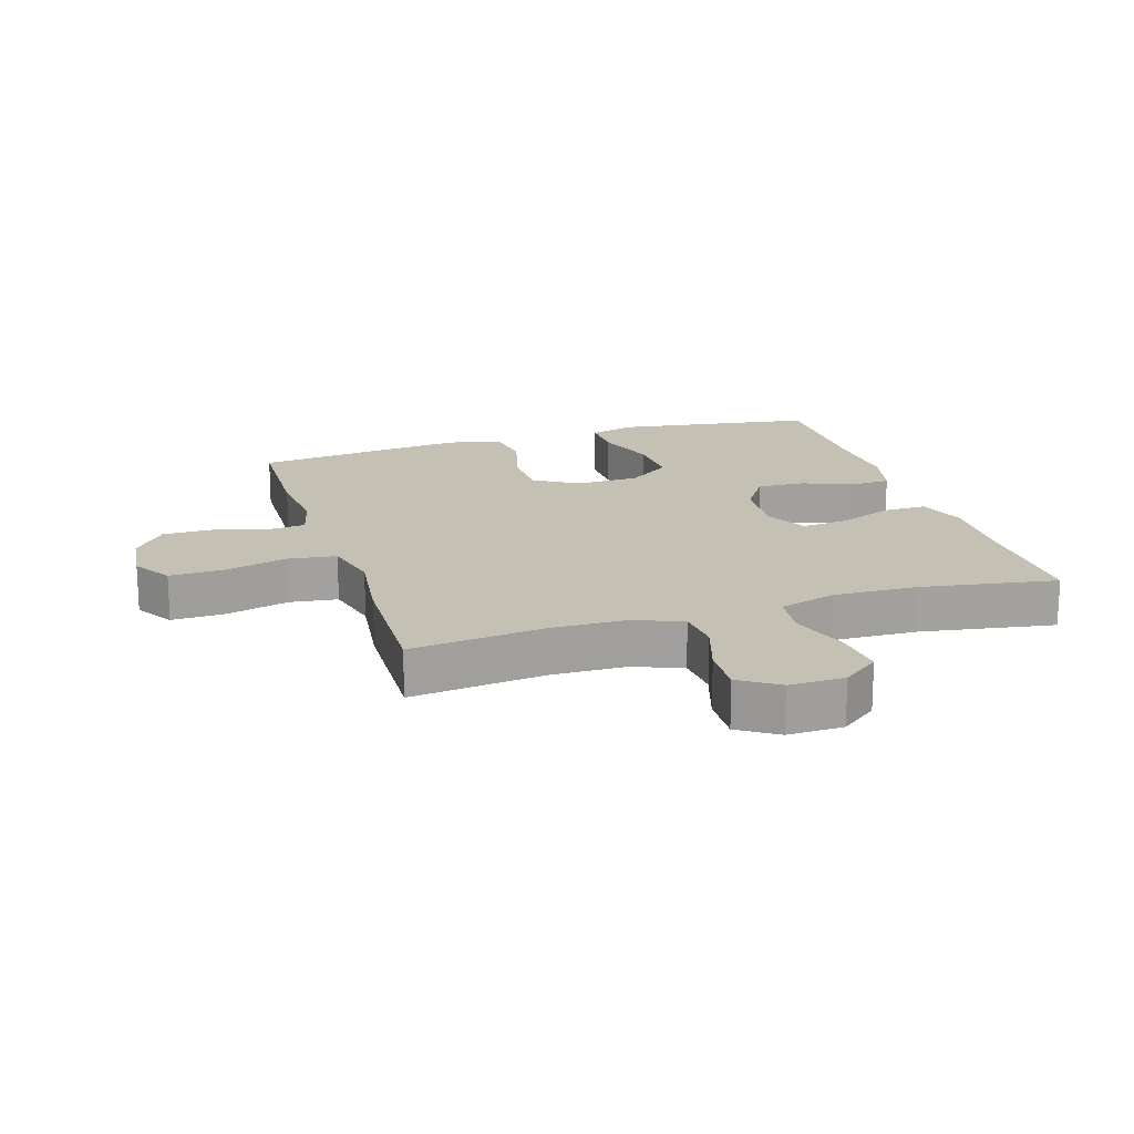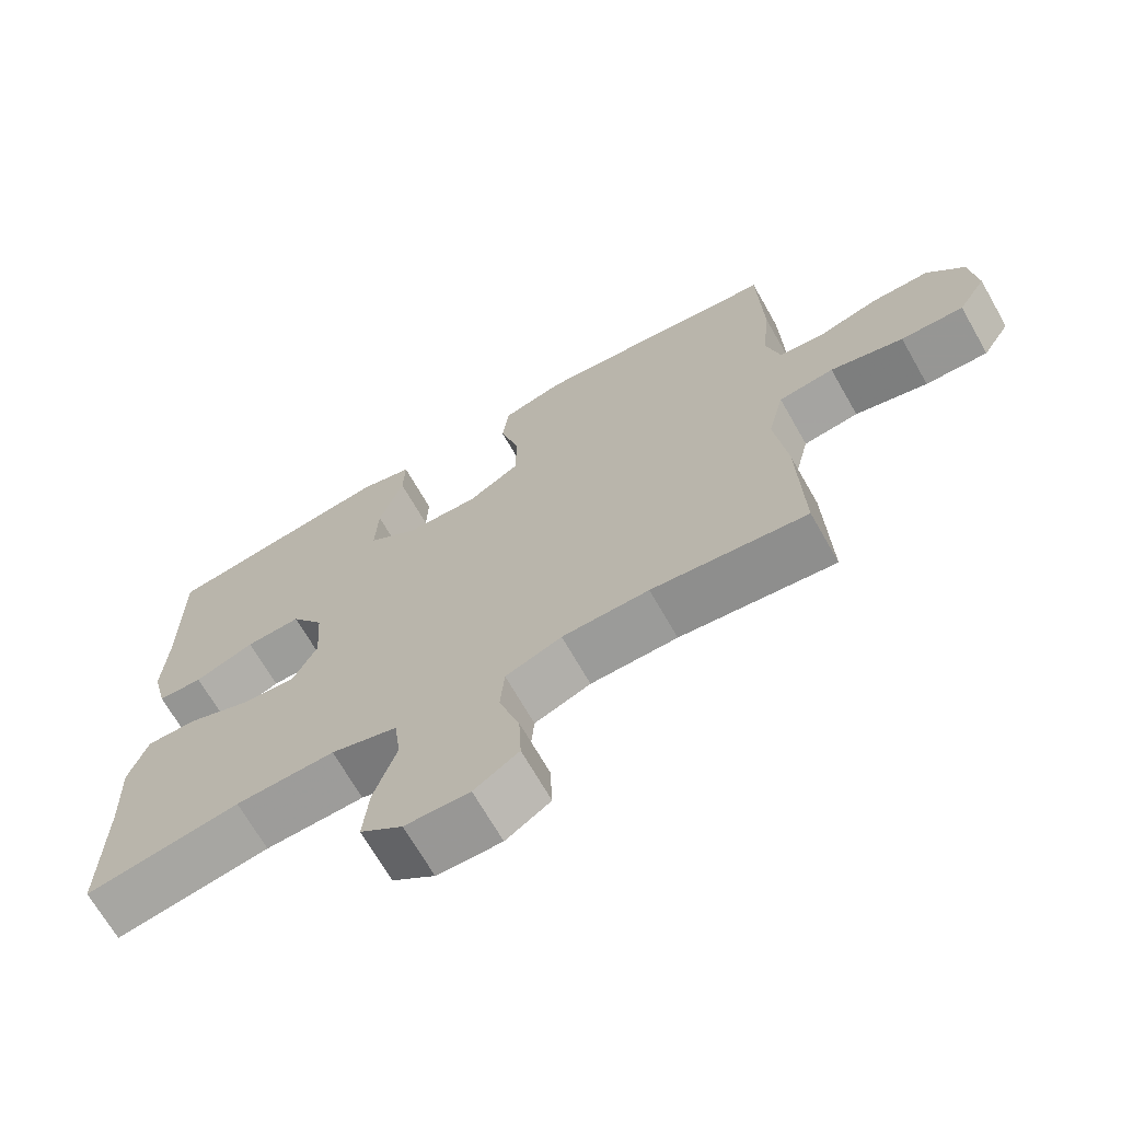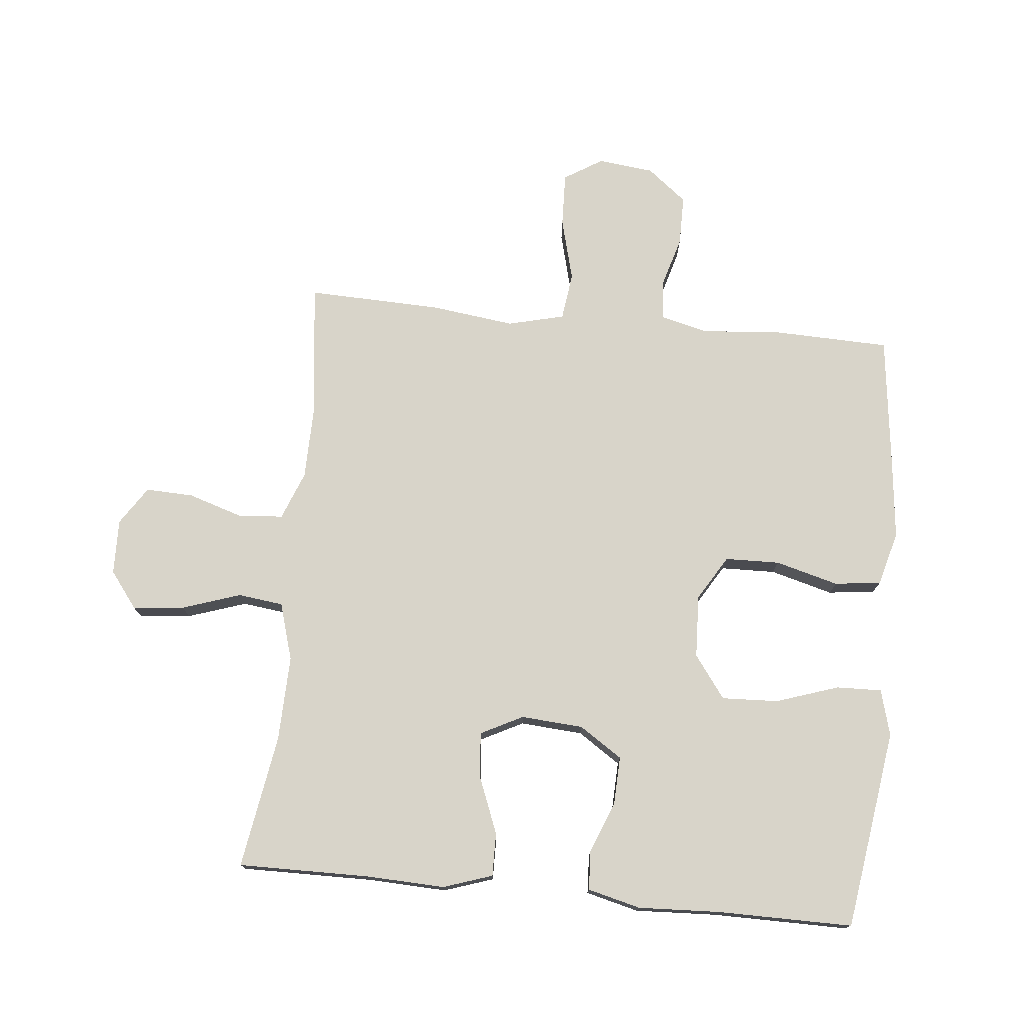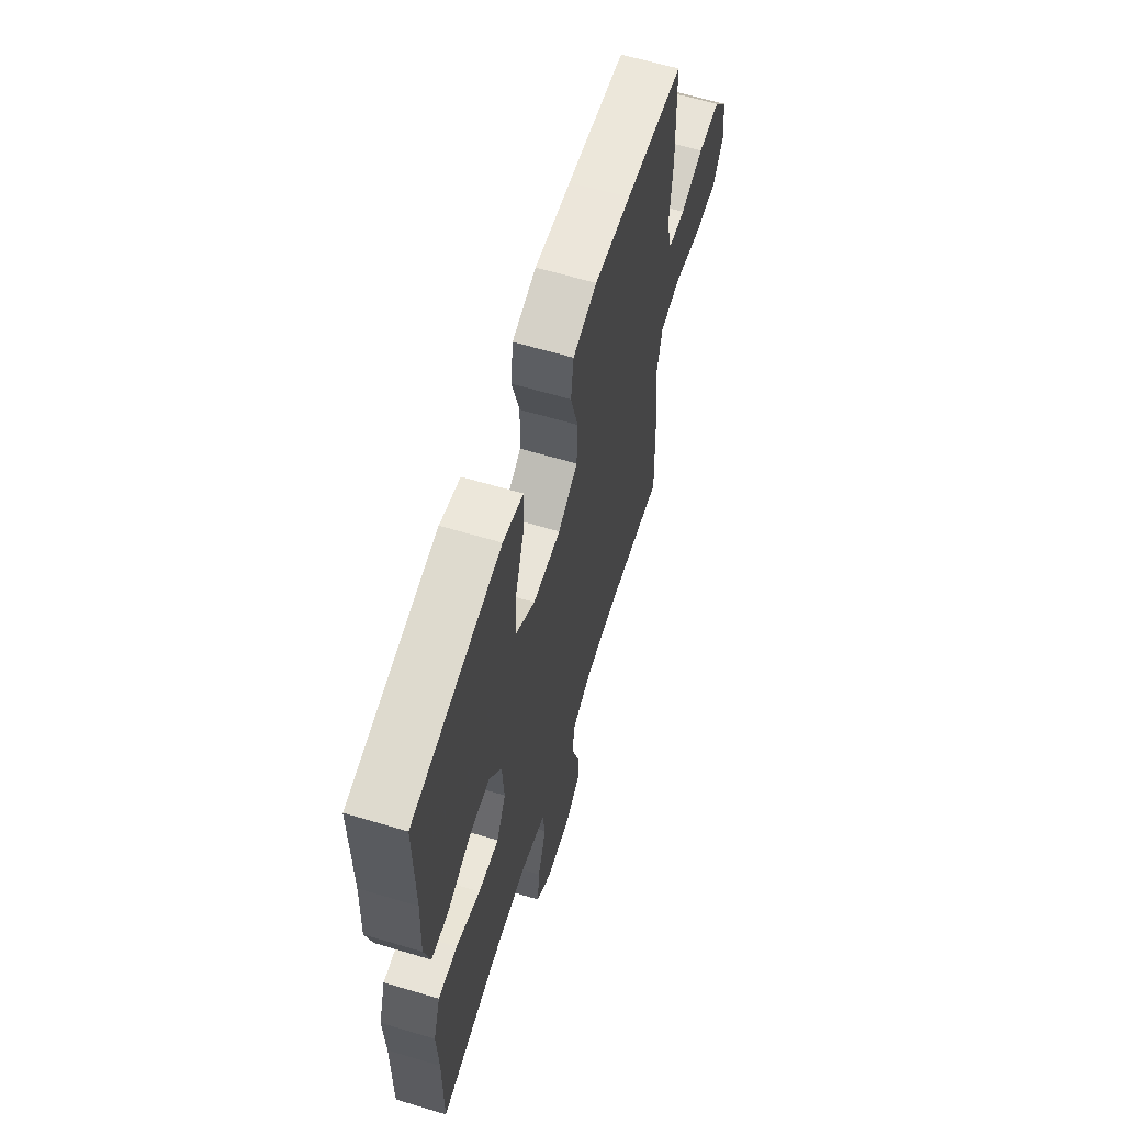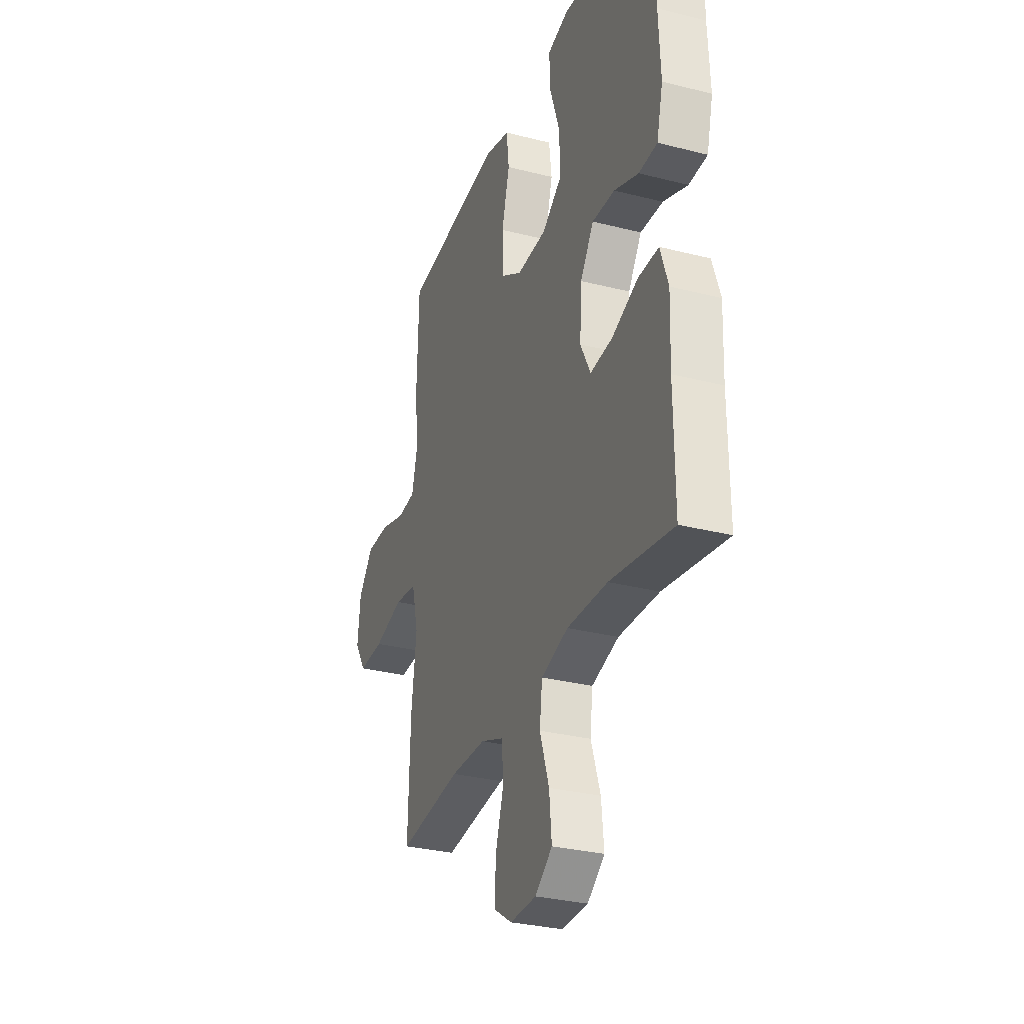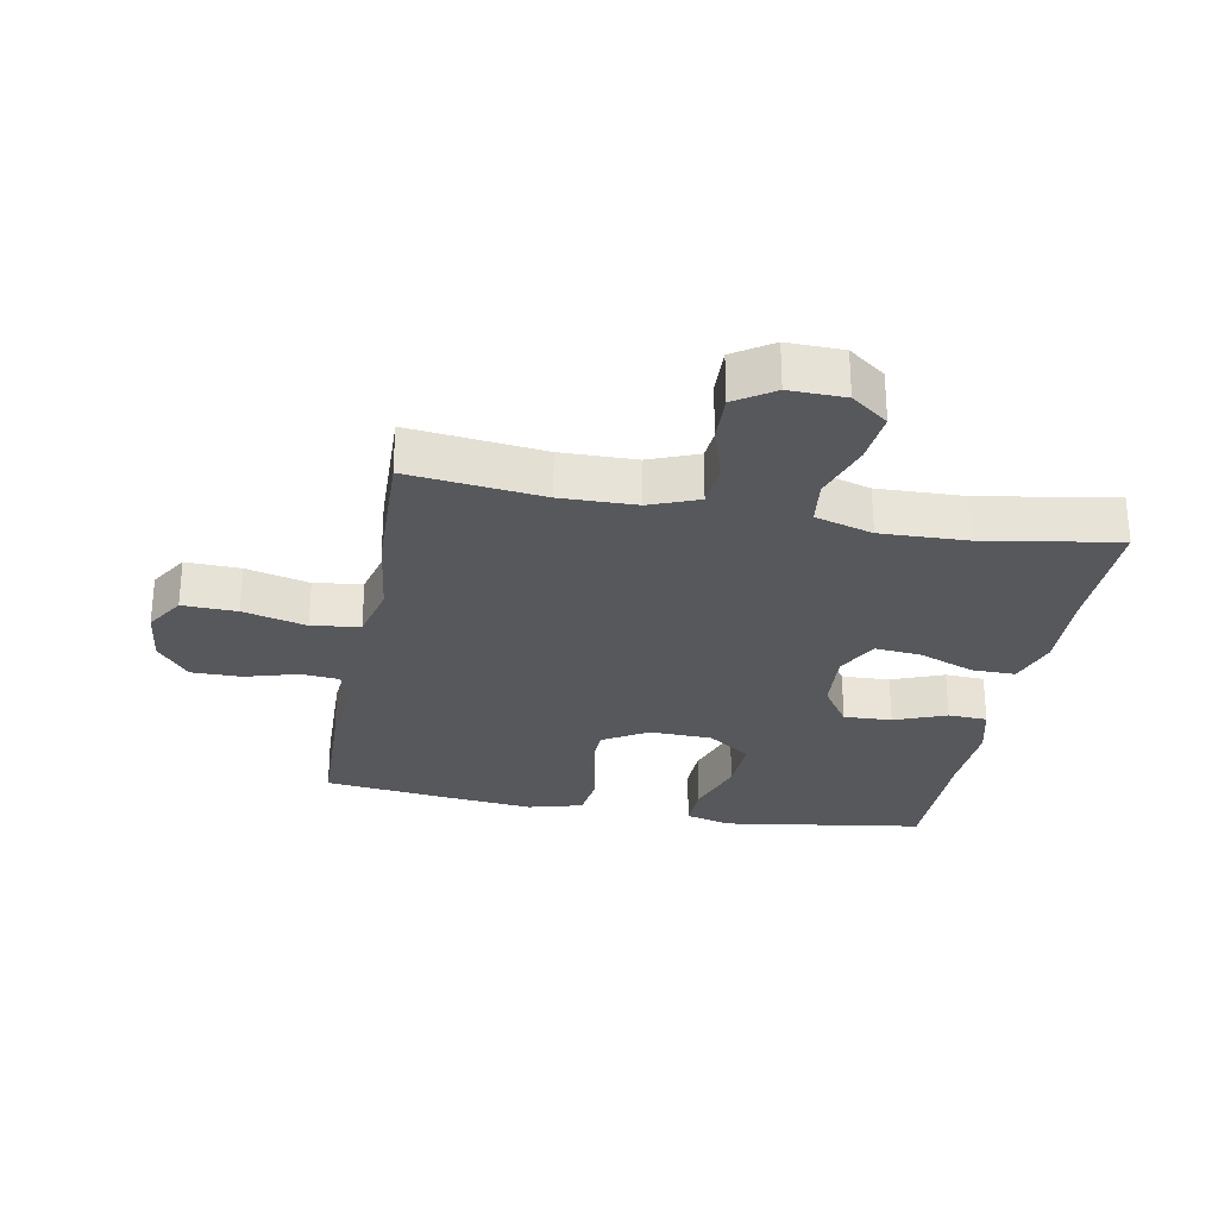
<metadata>
{"format":"obj","ext":"obj","renderer":"f3d","projection":"perspective","resolution":1024,"background":"white","views":[{"elev":18.0,"azim":162.6,"up":"+Y"},{"elev":-69.0,"azim":29.7,"up":"+Z"},{"elev":75.4,"azim":-84.4,"up":"+Y"},{"elev":62.4,"azim":-73.1,"up":"+Z"},{"elev":-30.6,"azim":-110.2,"up":"+Z"},{"elev":-27.9,"azim":169.5,"up":"+Y"}]}
</metadata>
<code>
v 0.5 0.07 -0.5
v 0.287 0.07 -0.475
v 0.168 0.07 -0.477
v 0.091 0.07 -0.507
v 0.085 0.07 -0.577
v 0.113 0.07 -0.665
v 0.116 0.07 -0.741
v 0.055 0.07 -0.781
v -0.033 0.07 -0.779
v -0.091 0.07 -0.735
v -0.083 0.07 -0.653
v -0.052 0.07 -0.56
v -0.061 0.07 -0.488
v -0.152 0.07 -0.461
v -0.288 0.07 -0.465
v -0.5 0.07 -0.5
v -0.498 0.07 -0.291
v -0.503 0.07 -0.166
v -0.477 0.07 -0.088
v -0.408 0.07 -0.089
v -0.32 0.07 -0.124
v -0.246 0.07 -0.131
v -0.212 0.07 -0.064
v -0.219 0.07 0.035
v -0.264 0.07 0.103
v -0.34 0.07 0.1
v -0.422 0.07 0.068
v -0.484 0.07 0.071
v -0.505 0.07 0.155
v -0.499 0.07 0.284
v -0.5 0.07 0.5
v -0.298 0.07 0.53
v -0.182 0.07 0.547
v -0.109 0.07 0.527
v -0.111 0.07 0.455
v -0.144 0.07 0.356
v -0.148 0.07 0.266
v -0.08 0.07 0.216
v 0.02 0.07 0.212
v 0.091 0.07 0.255
v 0.093 0.07 0.342
v 0.066 0.07 0.442
v 0.075 0.07 0.516
v 0.161 0.07 0.539
v 0.291 0.07 0.525
v 0.5 0.07 0.5
v 0.506 0.07 0.304
v 0.495 0.07 0.189
v 0.514 0.07 0.113
v 0.575 0.07 0.107
v 0.659 0.07 0.131
v 0.738 0.07 0.131
v 0.788 0.07 0.068
v 0.798 0.07 -0.021
v 0.76 0.07 -0.082
v 0.674 0.07 -0.079
v 0.574 0.07 -0.053
v 0.498 0.07 -0.063
v 0.476 0.07 -0.153
v 0.493 0.07 -0.286
v 0.5 0 -0.5
v 0.287 0 -0.475
v 0.168 0 -0.477
v 0.091 0 -0.507
v 0.085 0 -0.577
v 0.113 0 -0.665
v 0.116 0 -0.741
v 0.055 0 -0.781
v -0.033 0 -0.779
v -0.091 0 -0.735
v -0.083 0 -0.653
v -0.052 0 -0.56
v -0.061 0 -0.488
v -0.152 0 -0.461
v -0.288 0 -0.465
v -0.5 0 -0.5
v -0.498 0 -0.291
v -0.503 0 -0.166
v -0.477 0 -0.088
v -0.408 0 -0.089
v -0.32 0 -0.124
v -0.246 0 -0.131
v -0.212 0 -0.064
v -0.219 0 0.035
v -0.264 0 0.103
v -0.34 0 0.1
v -0.422 0 0.068
v -0.484 0 0.071
v -0.505 0 0.155
v -0.499 0 0.284
v -0.5 0 0.5
v -0.298 0 0.53
v -0.182 0 0.547
v -0.109 0 0.527
v -0.111 0 0.455
v -0.144 0 0.356
v -0.148 0 0.266
v -0.08 0 0.216
v 0.02 0 0.212
v 0.091 0 0.255
v 0.093 0 0.342
v 0.066 0 0.442
v 0.075 0 0.516
v 0.161 0 0.539
v 0.291 0 0.525
v 0.5 0 0.5
v 0.506 0 0.304
v 0.495 0 0.189
v 0.514 0 0.113
v 0.575 0 0.107
v 0.659 0 0.131
v 0.738 0 0.131
v 0.788 0 0.068
v 0.798 0 -0.021
v 0.76 0 -0.082
v 0.674 0 -0.079
v 0.574 0 -0.053
v 0.498 0 -0.063
v 0.476 0 -0.153
v 0.493 0 -0.286
f 59 60 1 2
f 58 59 2 3
f 55 56 57
f 54 55 57
f 53 54 57
f 52 53 57
f 51 52 57
f 50 51 57
f 49 50 57 58
f 58 3 4
f 49 58 4
f 48 49 4
f 46 47 48
f 45 46 48
f 44 45 48
f 43 44 48
f 42 43 48
f 41 42 48
f 40 41 48 4
f 34 35 36
f 33 34 36
f 32 33 36
f 31 32 36
f 30 31 36
f 30 36 37
f 29 30 37
f 28 29 37
f 27 28 37
f 26 27 37
f 25 26 37 38
f 19 20 21
f 18 19 21
f 17 18 21
f 17 21 22
f 16 17 22
f 15 16 22
f 14 15 22 23
f 10 11 12
f 9 10 12
f 8 9 12
f 7 8 12
f 6 7 12
f 5 6 12
f 5 12 13
f 4 5 13
f 40 4 13
f 39 40 13
f 24 25 38 39
f 23 24 39
f 14 23 39
f 13 14 39
f 62 61 120 119
f 63 62 119 118
f 117 116 115
f 117 115 114
f 117 114 113
f 117 113 112
f 117 112 111
f 117 111 110
f 118 117 110 109
f 64 63 118
f 64 118 109
f 64 109 108
f 108 107 106
f 108 106 105
f 108 105 104
f 108 104 103
f 108 103 102
f 108 102 101
f 64 108 101 100
f 96 95 94
f 96 94 93
f 96 93 92
f 96 92 91
f 96 91 90
f 97 96 90
f 97 90 89
f 97 89 88
f 97 88 87
f 97 87 86
f 98 97 86 85
f 81 80 79
f 81 79 78
f 81 78 77
f 82 81 77
f 82 77 76
f 82 76 75
f 83 82 75 74
f 72 71 70
f 72 70 69
f 72 69 68
f 72 68 67
f 72 67 66
f 72 66 65
f 73 72 65
f 73 65 64
f 73 64 100
f 73 100 99
f 99 98 85 84
f 99 84 83
f 99 83 74
f 99 74 73
f 1 61 62 2
f 2 62 63 3
f 3 63 64 4
f 4 64 65 5
f 5 65 66 6
f 6 66 67 7
f 7 67 68 8
f 8 68 69 9
f 9 69 70 10
f 10 70 71 11
f 11 71 72 12
f 12 72 73 13
f 13 73 74 14
f 14 74 75 15
f 15 75 76 16
f 16 76 77 17
f 17 77 78 18
f 18 78 79 19
f 19 79 80 20
f 20 80 81 21
f 21 81 82 22
f 22 82 83 23
f 23 83 84 24
f 24 84 85 25
f 25 85 86 26
f 26 86 87 27
f 27 87 88 28
f 28 88 89 29
f 29 89 90 30
f 30 90 91 31
f 31 91 92 32
f 32 92 93 33
f 33 93 94 34
f 34 94 95 35
f 35 95 96 36
f 36 96 97 37
f 37 97 98 38
f 38 98 99 39
f 39 99 100 40
f 40 100 101 41
f 41 101 102 42
f 42 102 103 43
f 43 103 104 44
f 44 104 105 45
f 45 105 106 46
f 46 106 107 47
f 47 107 108 48
f 48 108 109 49
f 49 109 110 50
f 50 110 111 51
f 51 111 112 52
f 52 112 113 53
f 53 113 114 54
f 54 114 115 55
f 55 115 116 56
f 56 116 117 57
f 57 117 118 58
f 58 118 119 59
f 59 119 120 60
f 60 120 61 1

</code>
